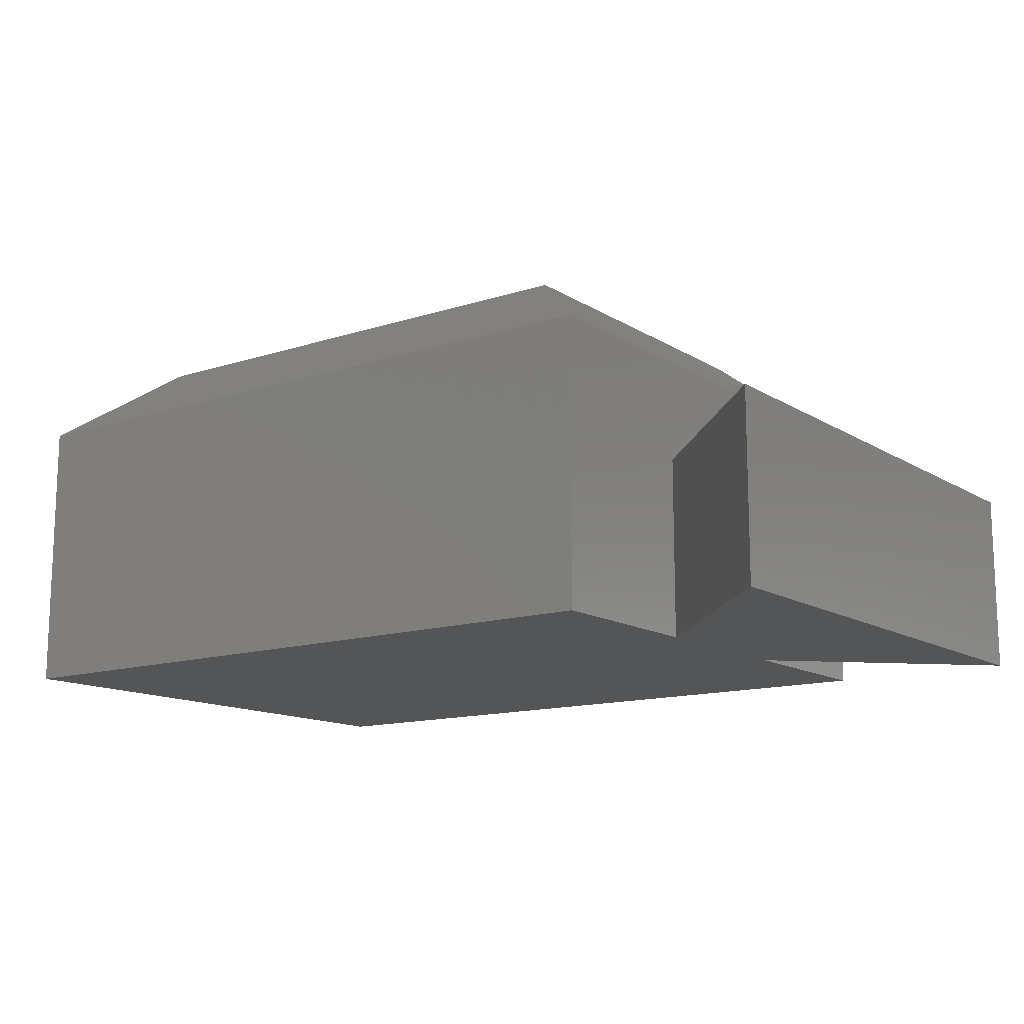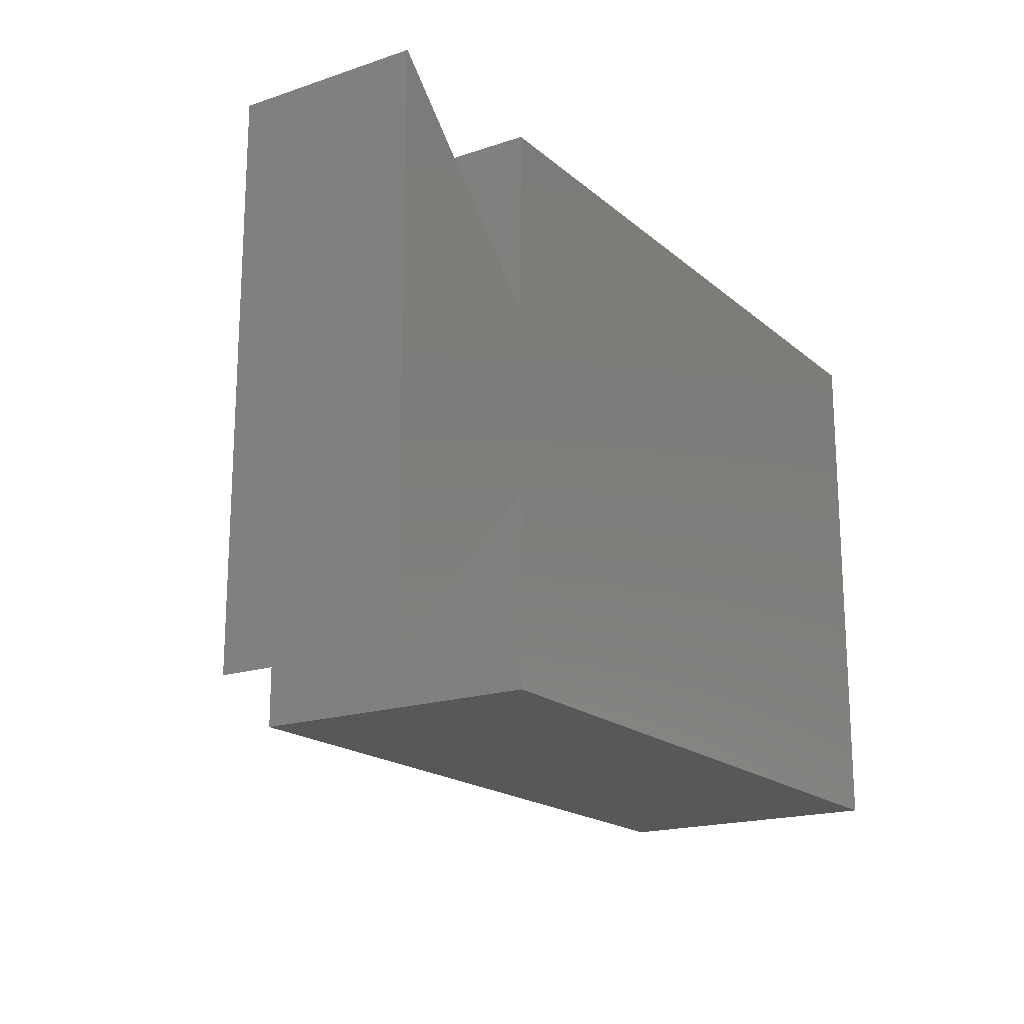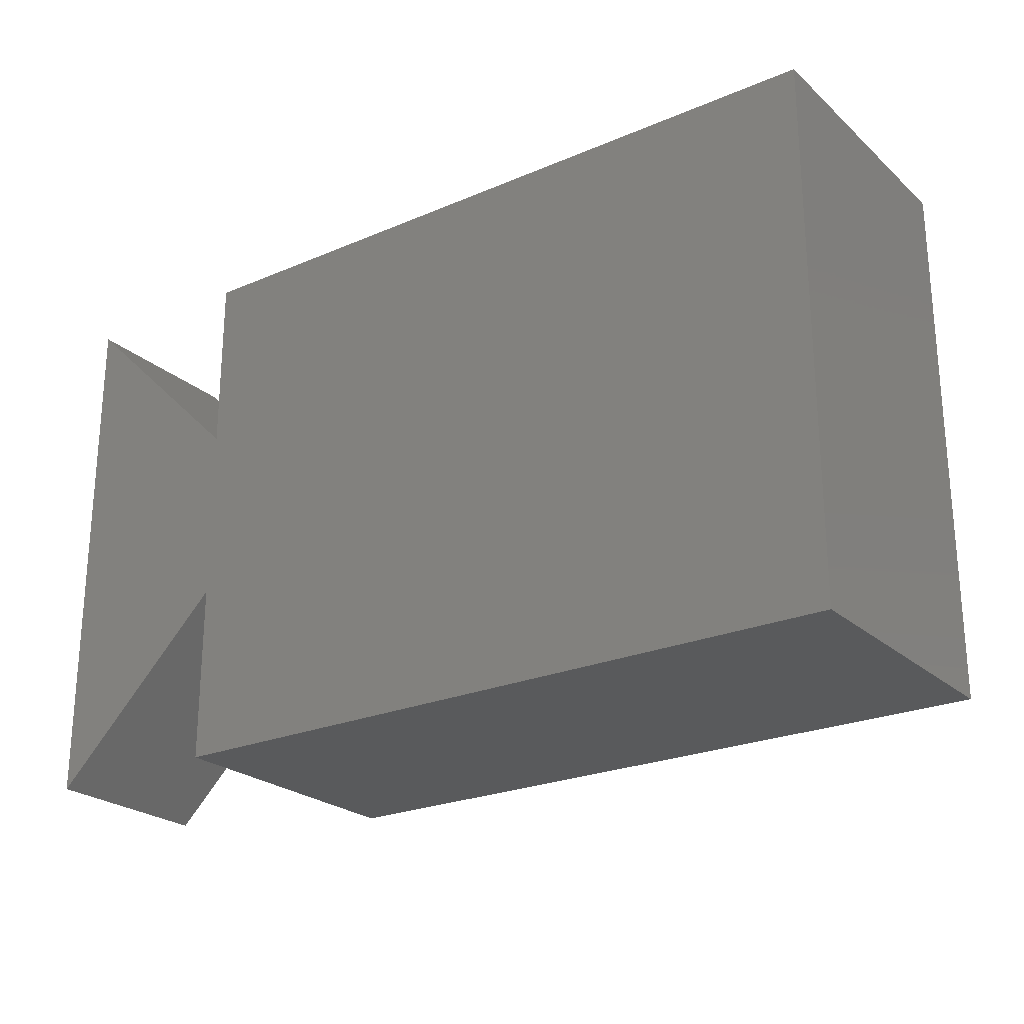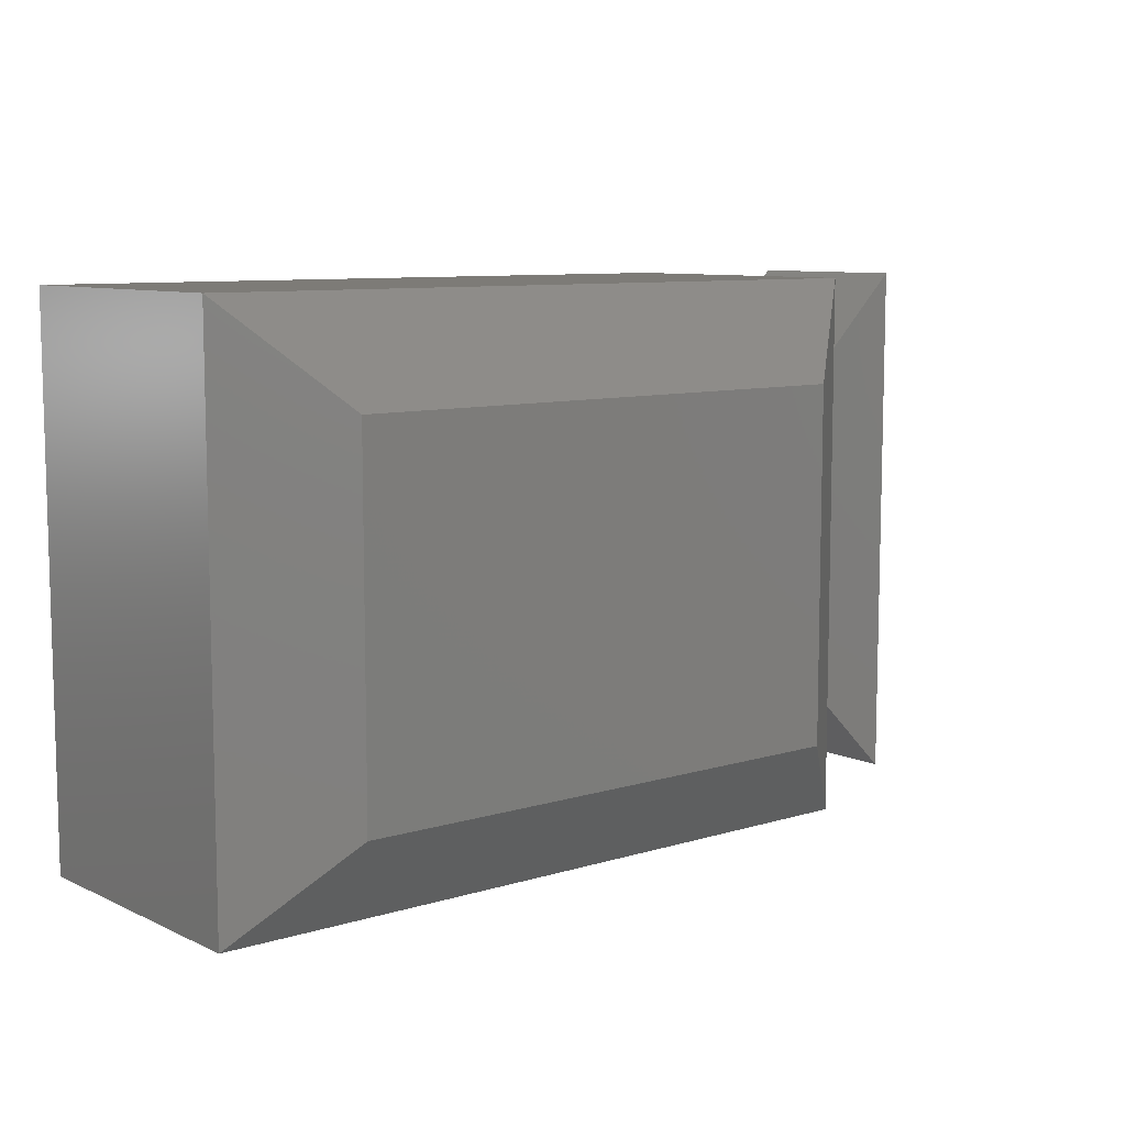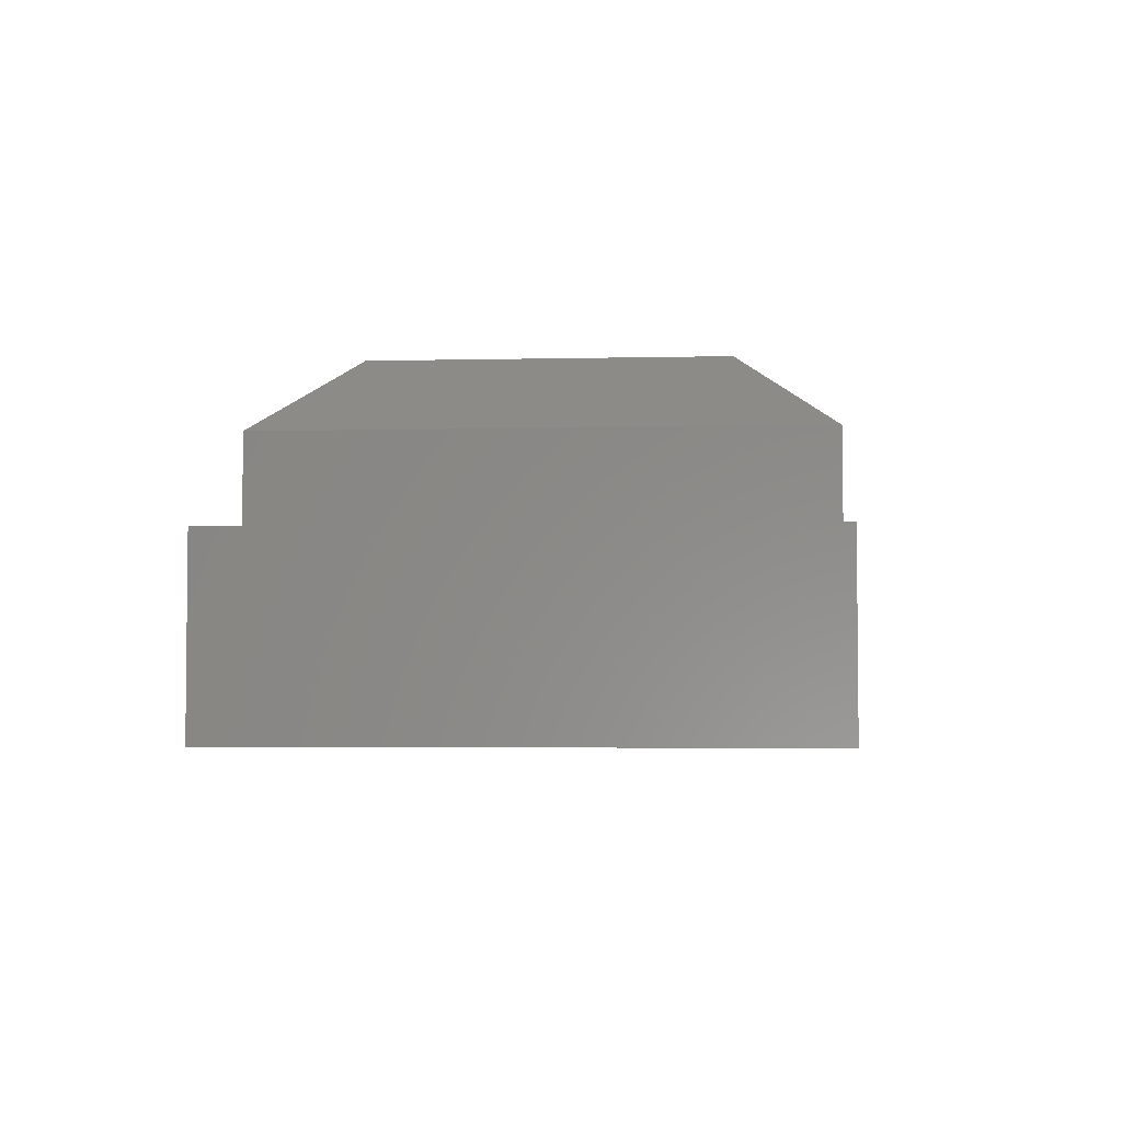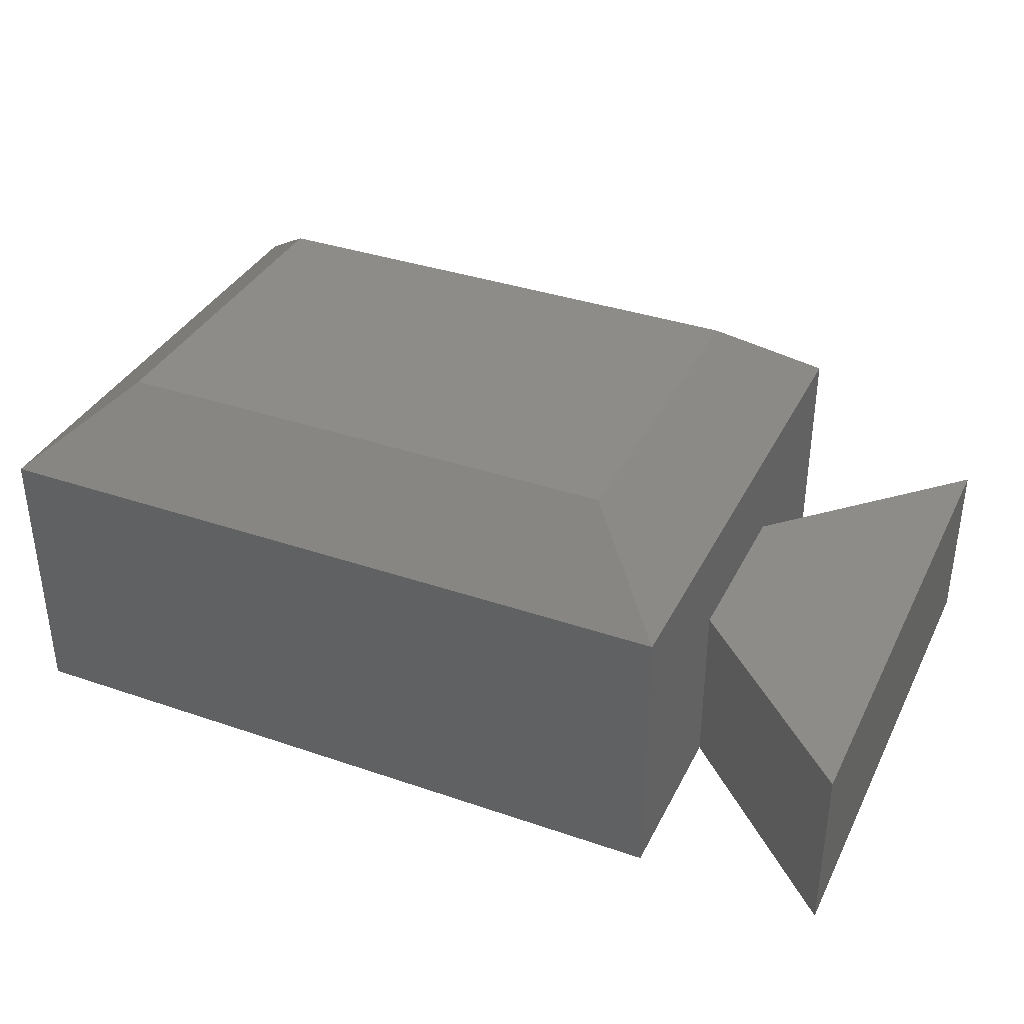
<metadata>
{"format":"stl","ext":"stl","renderer":"f3d","projection":"perspective","resolution":1024,"background":"white","views":[{"elev":-13.4,"azim":36.2,"up":"+Z"},{"elev":-18.4,"azim":122.8,"up":"+Y"},{"elev":-24.0,"azim":-144.7,"up":"+Y"},{"elev":8.8,"azim":-39.4,"up":"+Y"},{"elev":-3.9,"azim":94.4,"up":"+Z"},{"elev":36.2,"azim":24.1,"up":"+Z"}]}
</metadata>
<code>
# stl→obj: 20 verts, 36 faces
v -0.5 -0.75 -0.25
v -0.5 0 -0.25
v 0.4922 5.508e-17 -0.25
v 0.4922 -0.2526 -0.25
v 0.4922 -0.5 -0.25
v 0.4922 -0.75 -0.25
v 0.7501 -0.7526 -0.25
v 0.7501 6.939e-17 -0.25
v 0.7501 -0.7526 0
v 0.7501 0 0
v 0.4922 -0.75 0.1419
v 0.4922 -0.5 0
v 0.4922 1.323e-16 0.1419
v 0.4922 -0.2526 0
v -0.5 -0.75 0.1419
v -0.5 2.176e-17 0.1419
v 0.3594 -0.6172 0.2513
v 0.3594 -0.1328 0.2513
v -0.3672 -0.6172 0.2513
v -0.3672 -0.1328 0.2513
f 1 2 3
f 1 3 4
f 1 4 5
f 1 5 6
f 5 4 7
f 7 4 8
f 7 8 9
f 9 8 10
f 6 5 11
f 11 5 12
f 11 12 13
f 13 12 14
f 13 14 3
f 3 14 4
f 12 9 14
f 14 9 10
f 8 4 10
f 10 4 14
f 5 7 12
f 12 7 9
f 1 6 15
f 15 6 11
f 2 16 3
f 3 16 13
f 16 2 15
f 15 2 1
f 17 18 19
f 19 18 20
f 11 13 17
f 17 13 18
f 16 20 13
f 13 20 18
f 16 15 20
f 20 15 19
f 15 11 19
f 19 11 17

</code>
